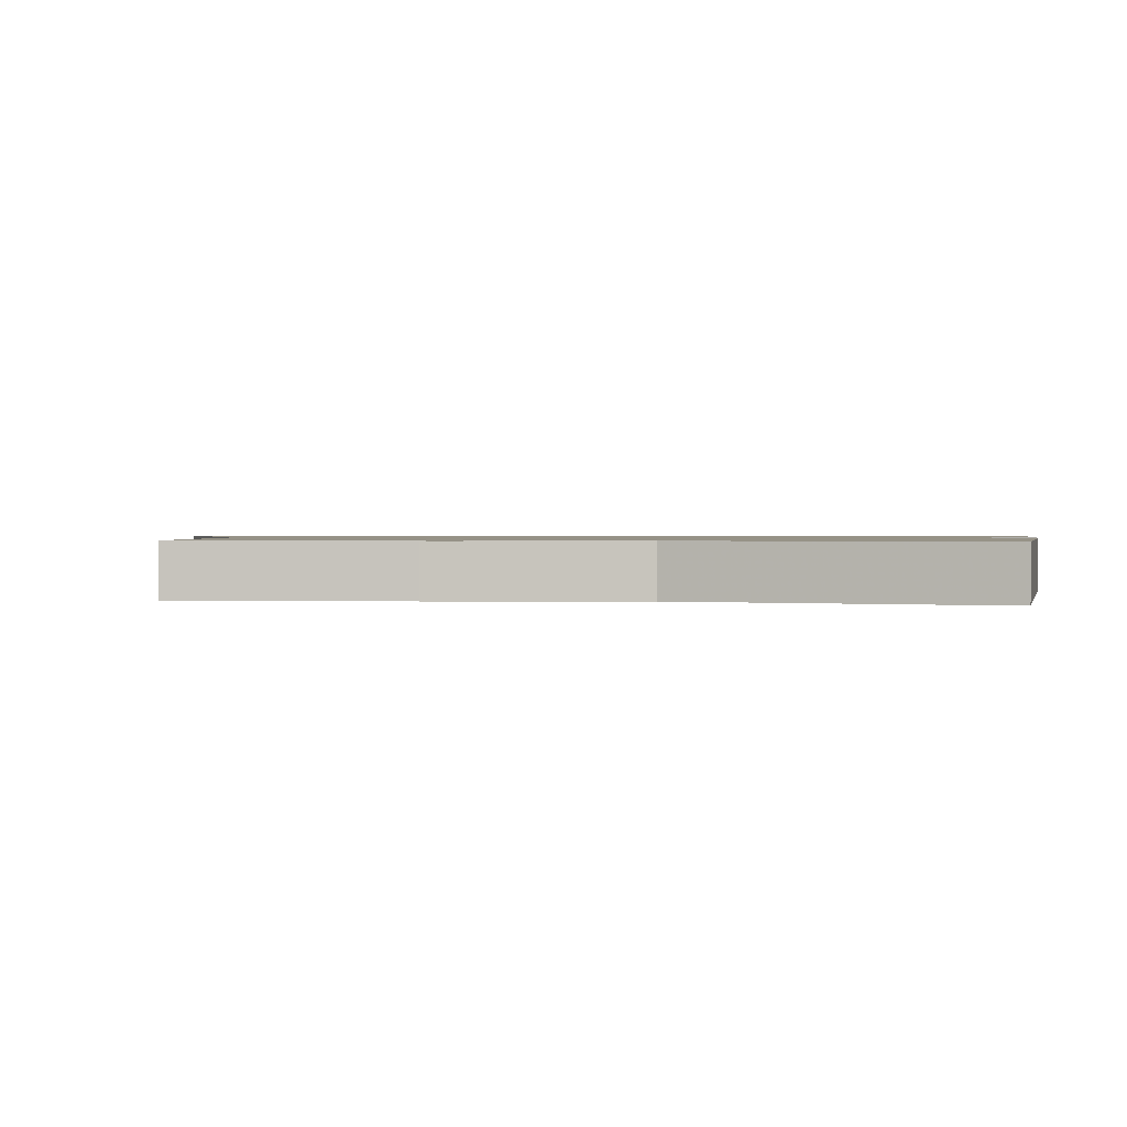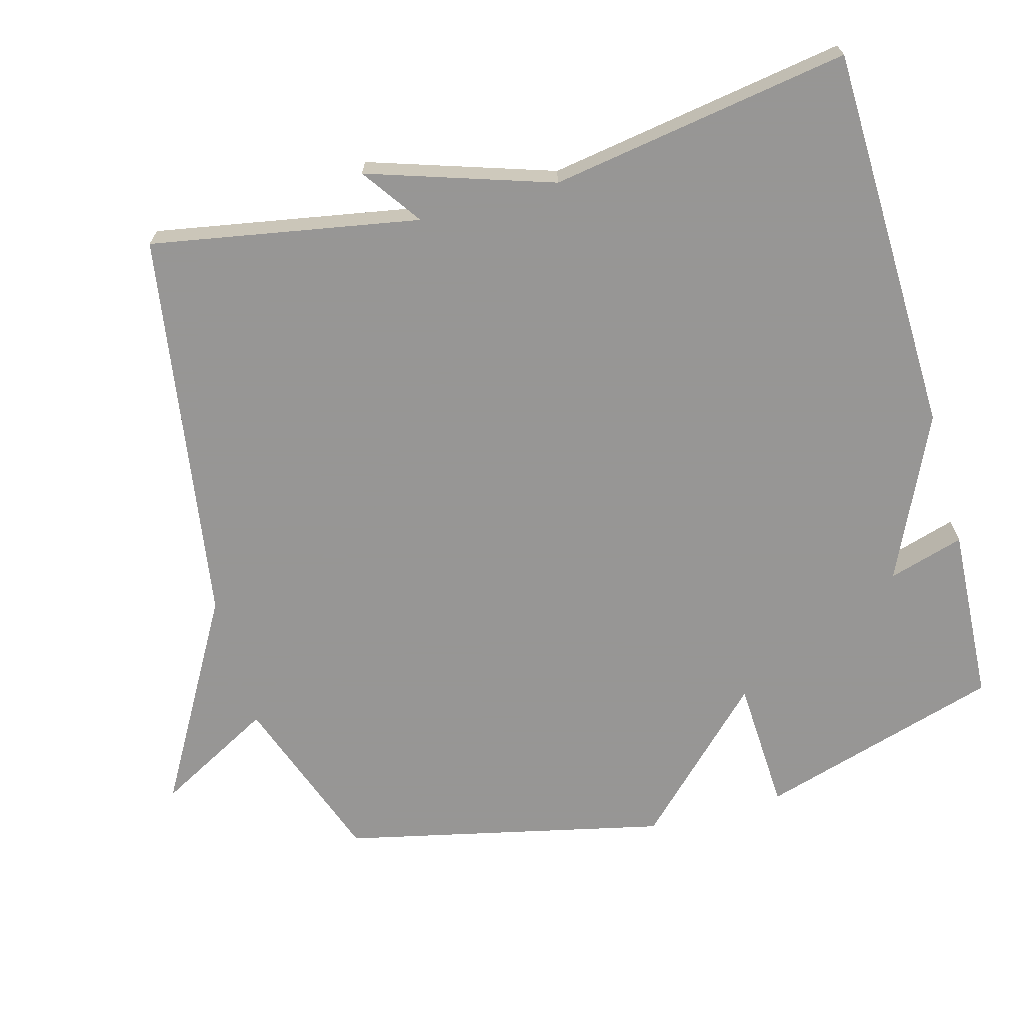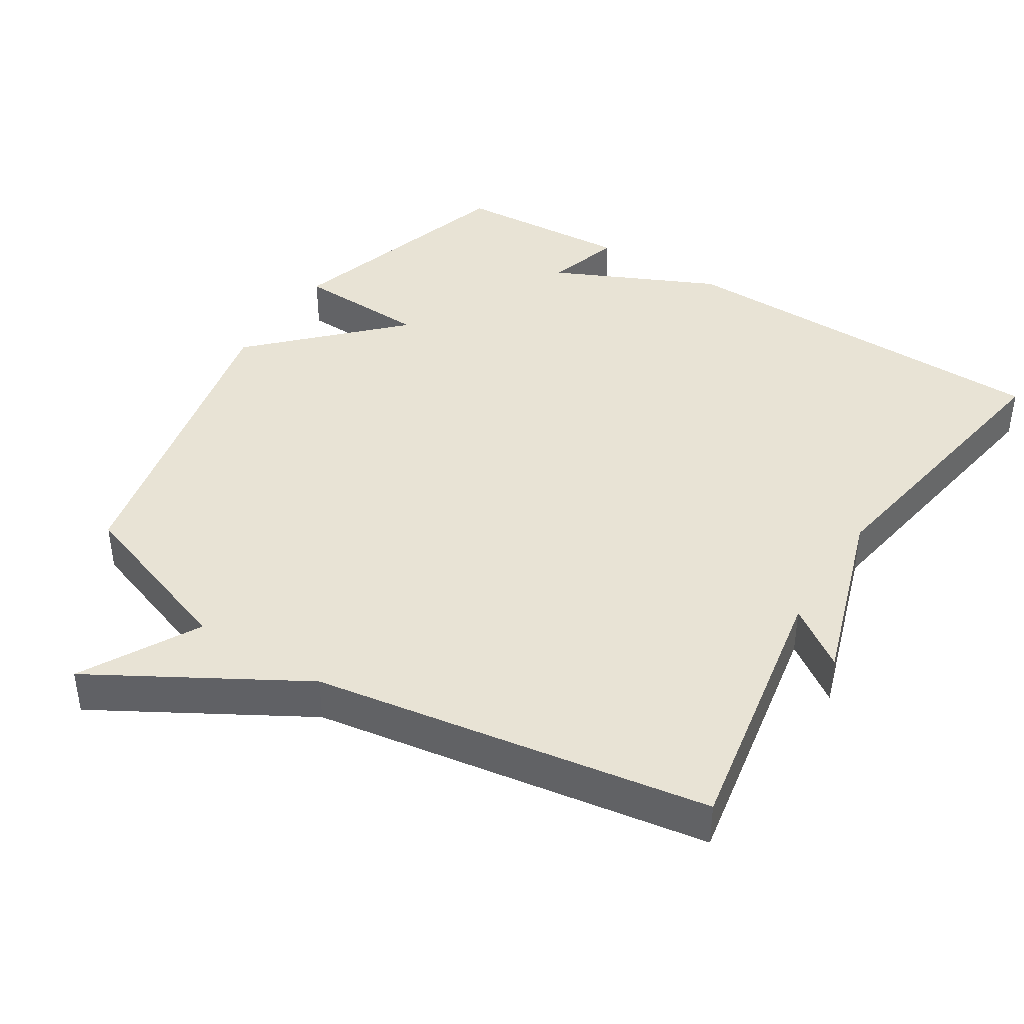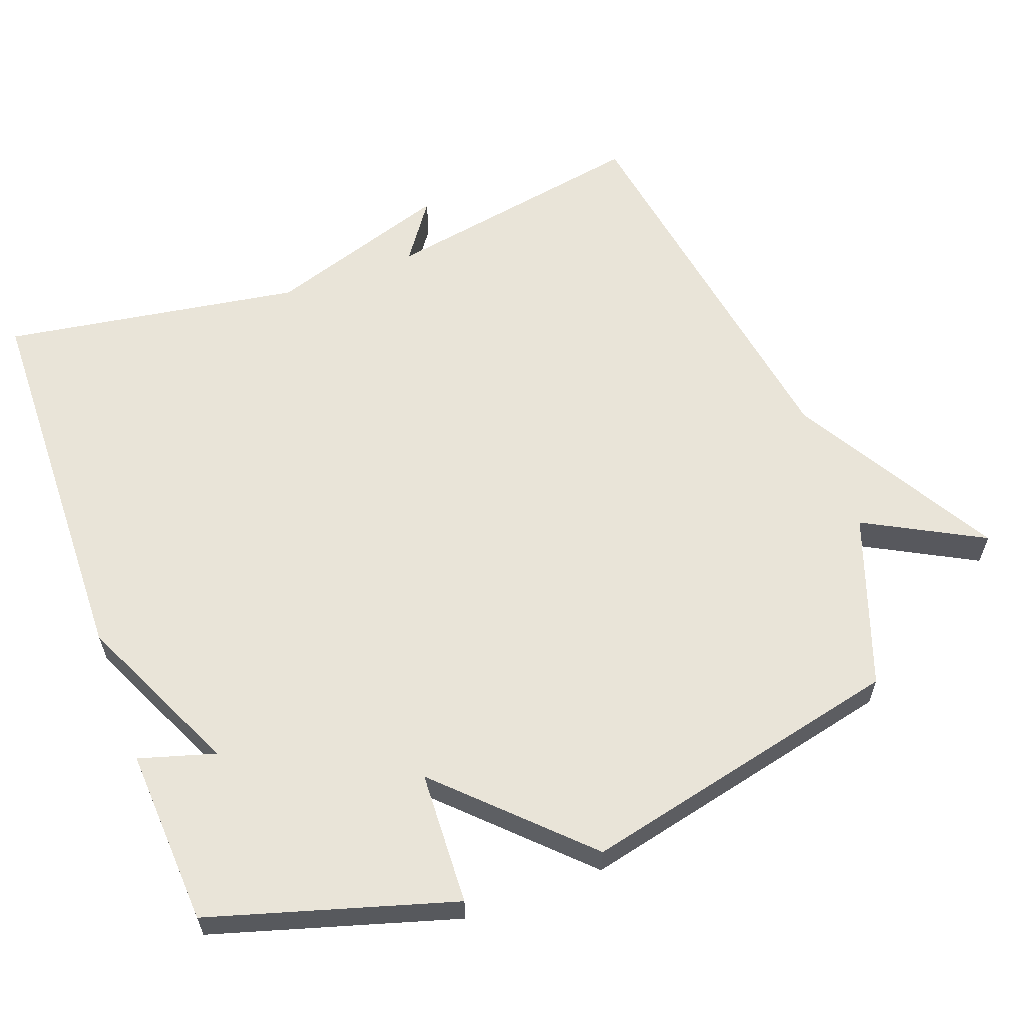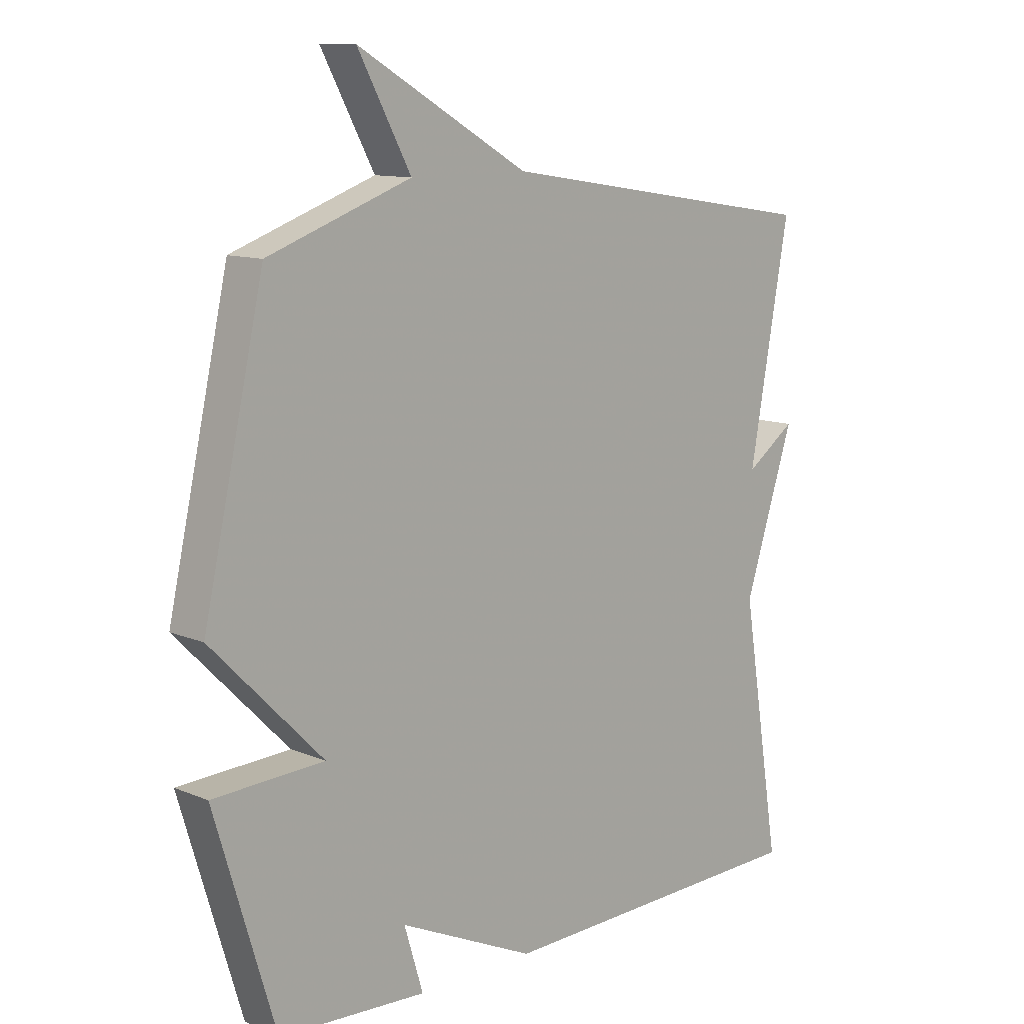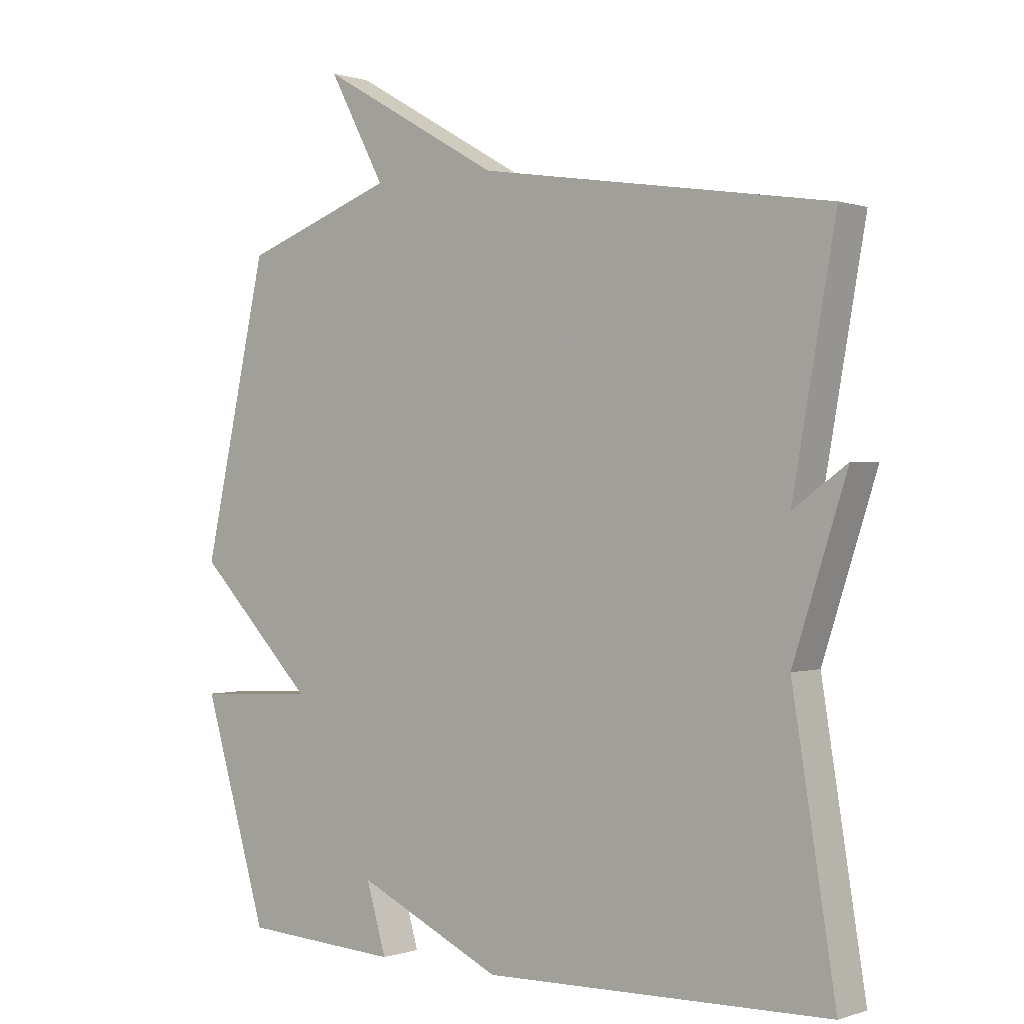
<metadata>
{"format":"obj","ext":"obj","renderer":"f3d","projection":"perspective","resolution":1024,"background":"white","views":[{"elev":1.0,"azim":100.5,"up":"+Y"},{"elev":-67.8,"azim":105.4,"up":"+Y"},{"elev":41.2,"azim":32.2,"up":"+Y"},{"elev":60.4,"azim":-110.4,"up":"+Y"},{"elev":11.4,"azim":-44.8,"up":"+Z"},{"elev":0.2,"azim":39.3,"up":"+Z"}]}
</metadata>
<code>
v 0.5 0.07 -0.5
v -0.049 0.07 -0.514
v -0.281 0.07 -0.407
v -0.249 0.07 -0.514
v -0.5 0.07 -0.5
v -0.603 0.07 -0.157
v -0.414 0.07 -0.148
v -0.603 0.07 0.043
v -0.5 0.07 0.5
v -0.257 0.07 0.587
v -0.347 0.07 0.753
v -0.057 0.07 0.587
v 0.5 0.07 0.5
v 0.432 0.07 0.122
v 0.517 0.07 0.182
v 0.432 0.07 -0.078
v 0.5 0 -0.5
v -0.049 0 -0.514
v -0.281 0 -0.407
v -0.249 0 -0.514
v -0.5 0 -0.5
v -0.603 0 -0.157
v -0.414 0 -0.148
v -0.603 0 0.043
v -0.5 0 0.5
v -0.257 0 0.587
v -0.347 0 0.753
v -0.057 0 0.587
v 0.5 0 0.5
v 0.432 0 0.122
v 0.517 0 0.182
v 0.432 0 -0.078
f 14 15 16
f 12 13 14
f 12 14 16
f 11 12 16
f 10 11 16
f 16 1 2
f 10 16 2
f 9 10 2
f 8 9 2
f 7 8 2
f 5 6 7
f 4 5 7
f 3 4 7
f 2 3 7
f 32 31 30
f 30 29 28
f 32 30 28
f 32 28 27
f 32 27 26
f 18 17 32
f 18 32 26
f 18 26 25
f 18 25 24
f 18 24 23
f 23 22 21
f 23 21 20
f 23 20 19
f 23 19 18
f 1 17 18 2
f 2 18 19 3
f 3 19 20 4
f 4 20 21 5
f 5 21 22 6
f 6 22 23 7
f 7 23 24 8
f 8 24 25 9
f 9 25 26 10
f 10 26 27 11
f 11 27 28 12
f 12 28 29 13
f 13 29 30 14
f 14 30 31 15
f 15 31 32 16
f 16 32 17 1

</code>
